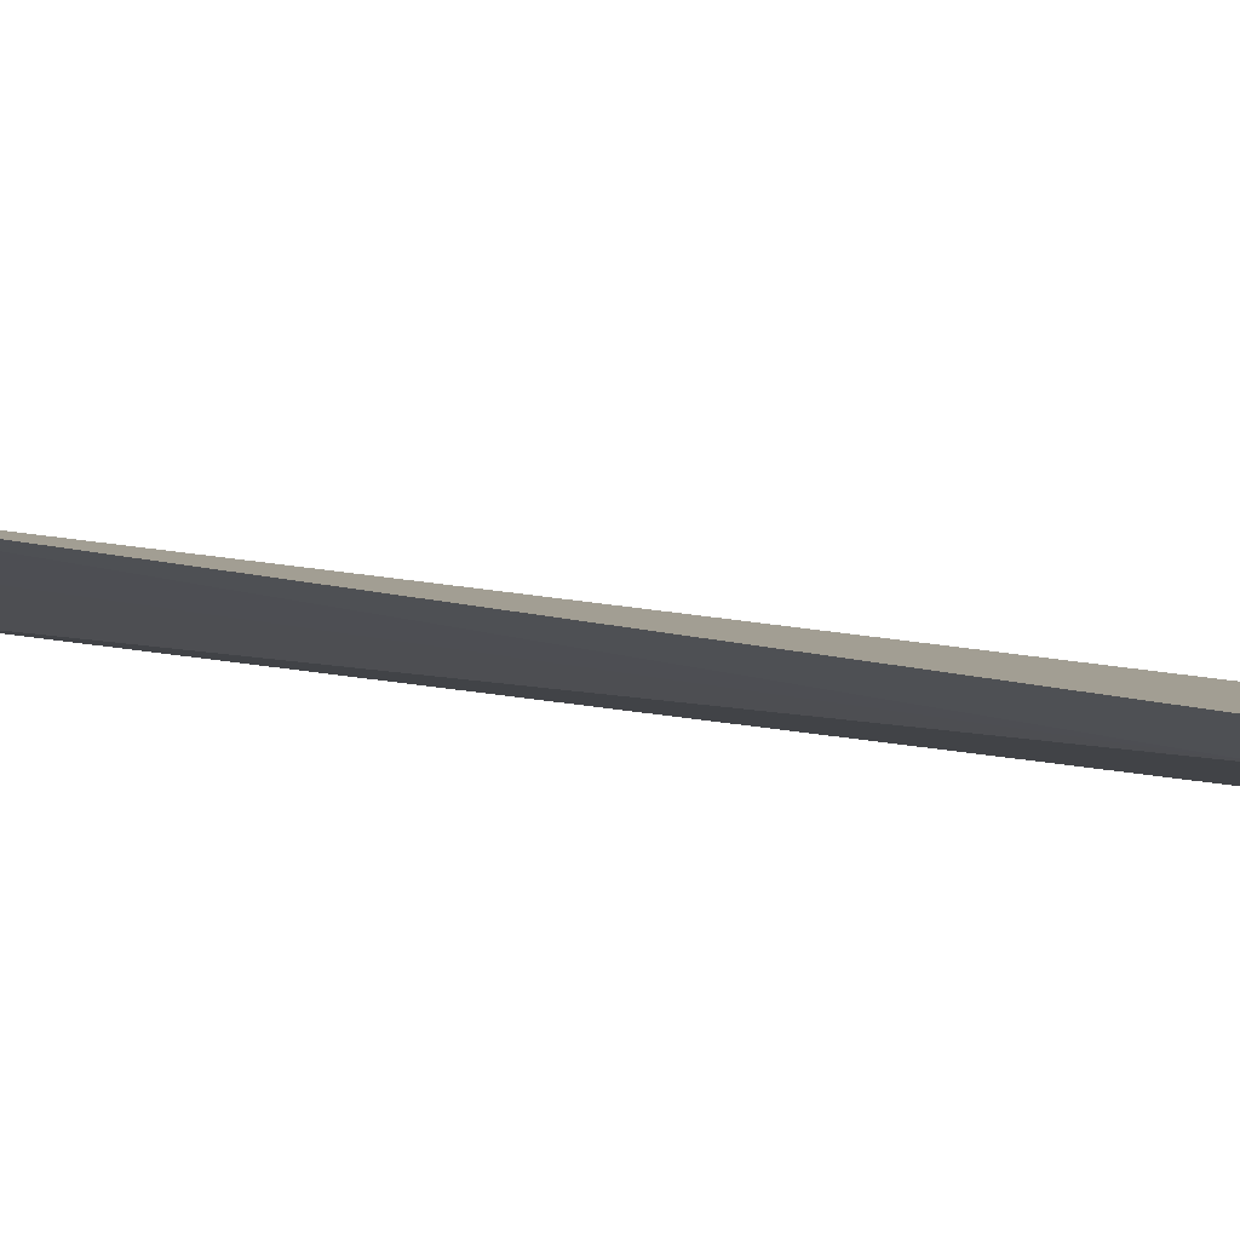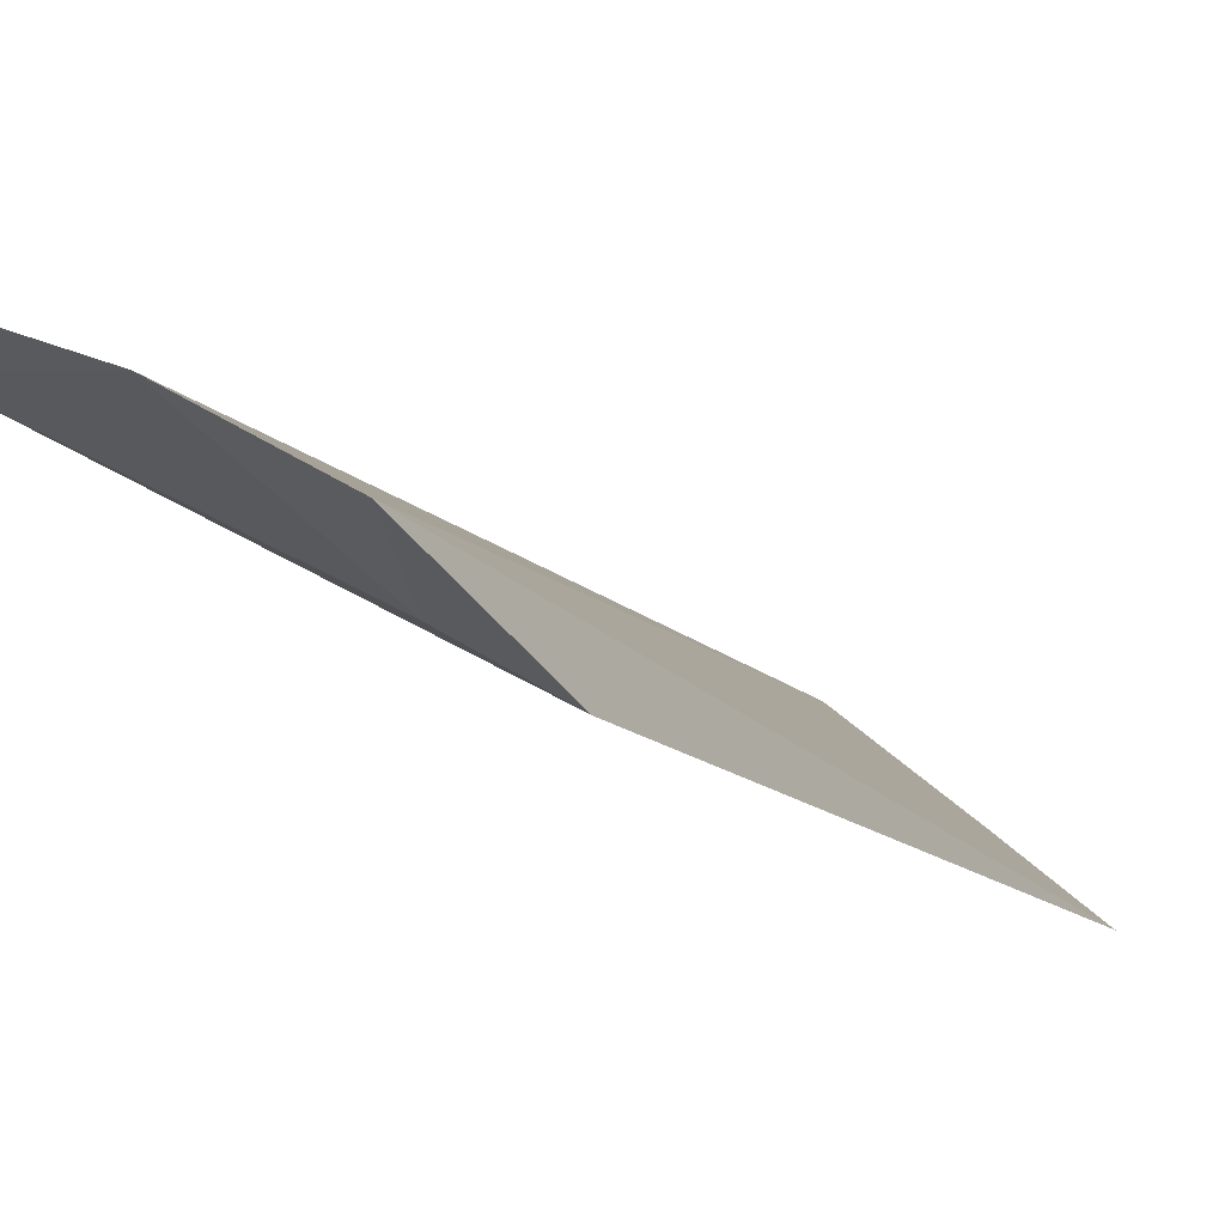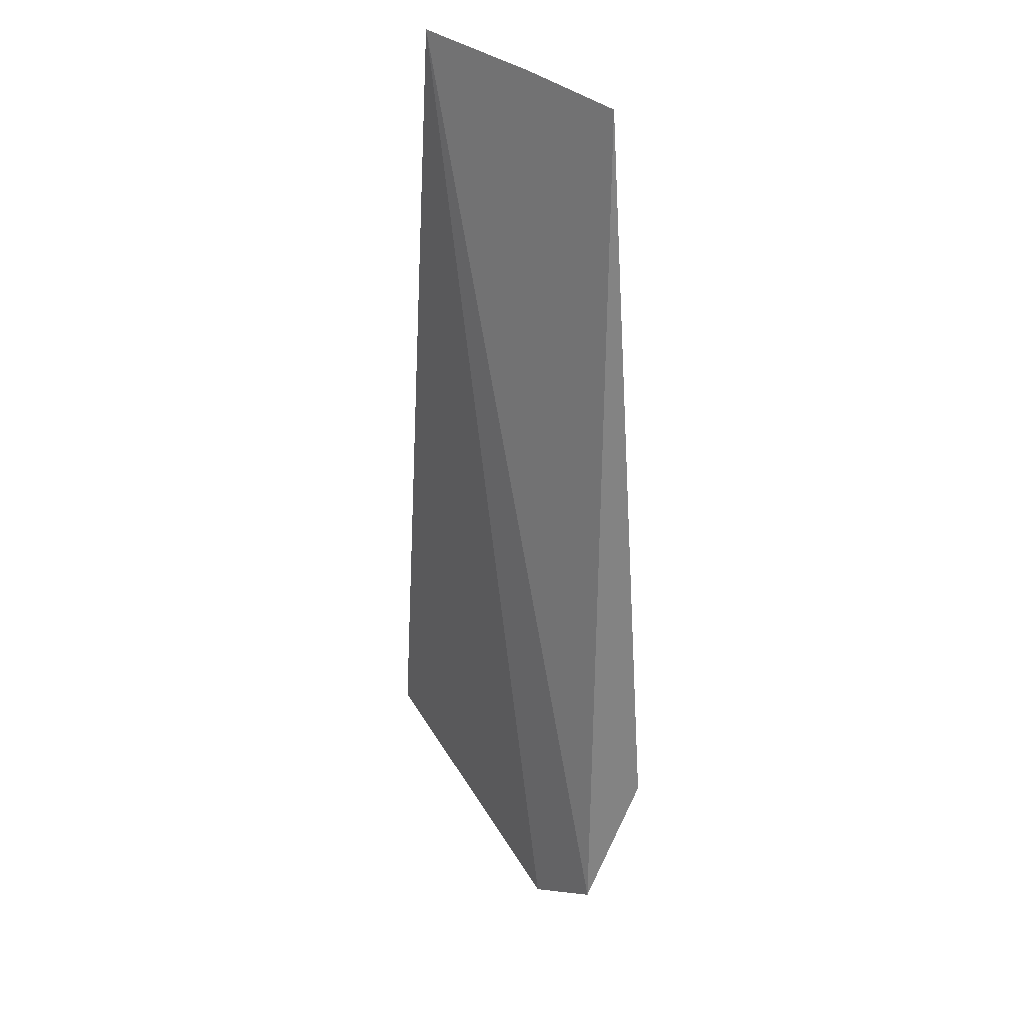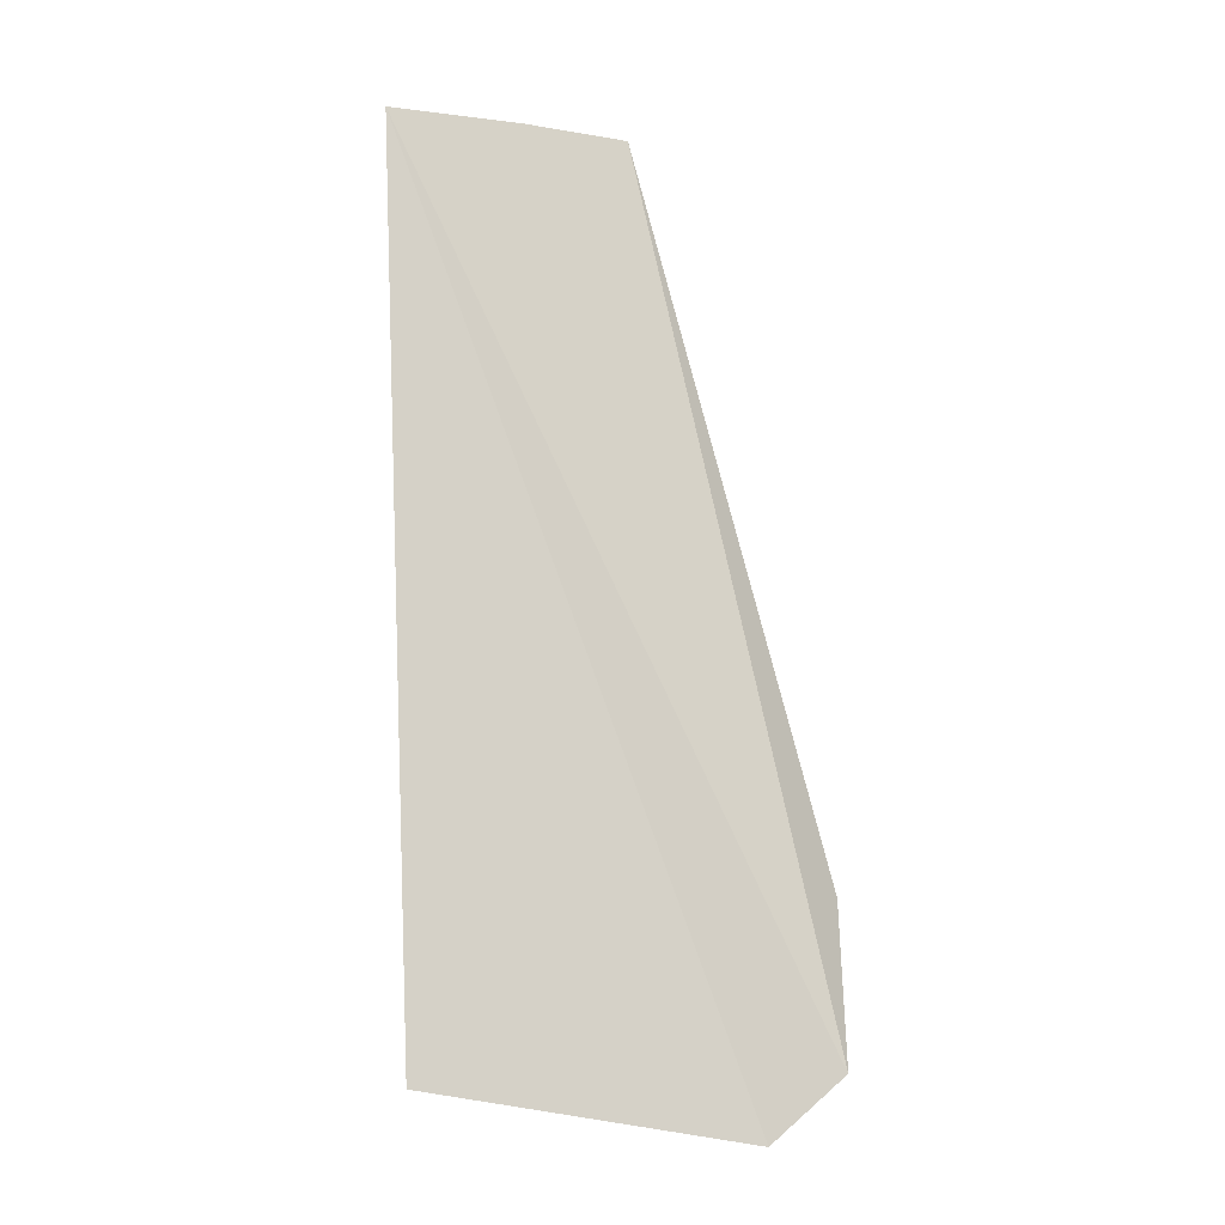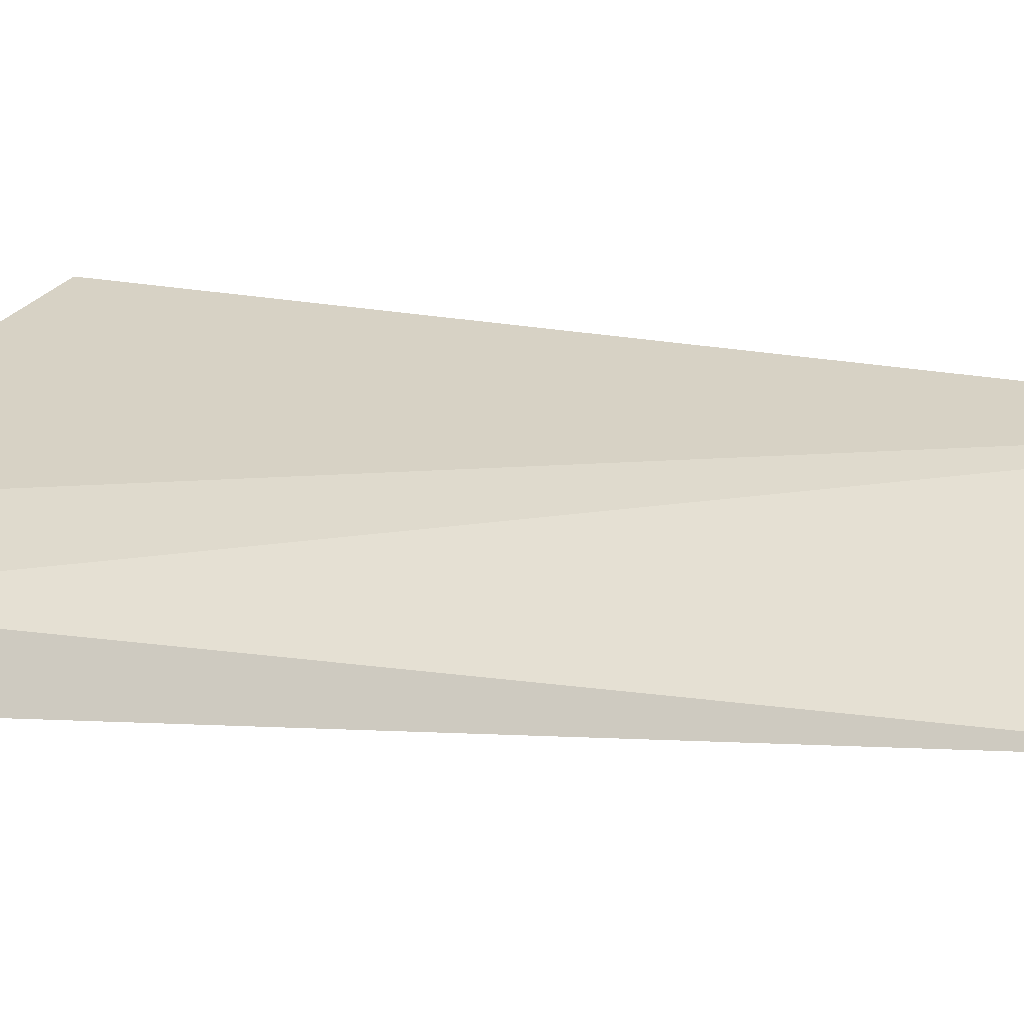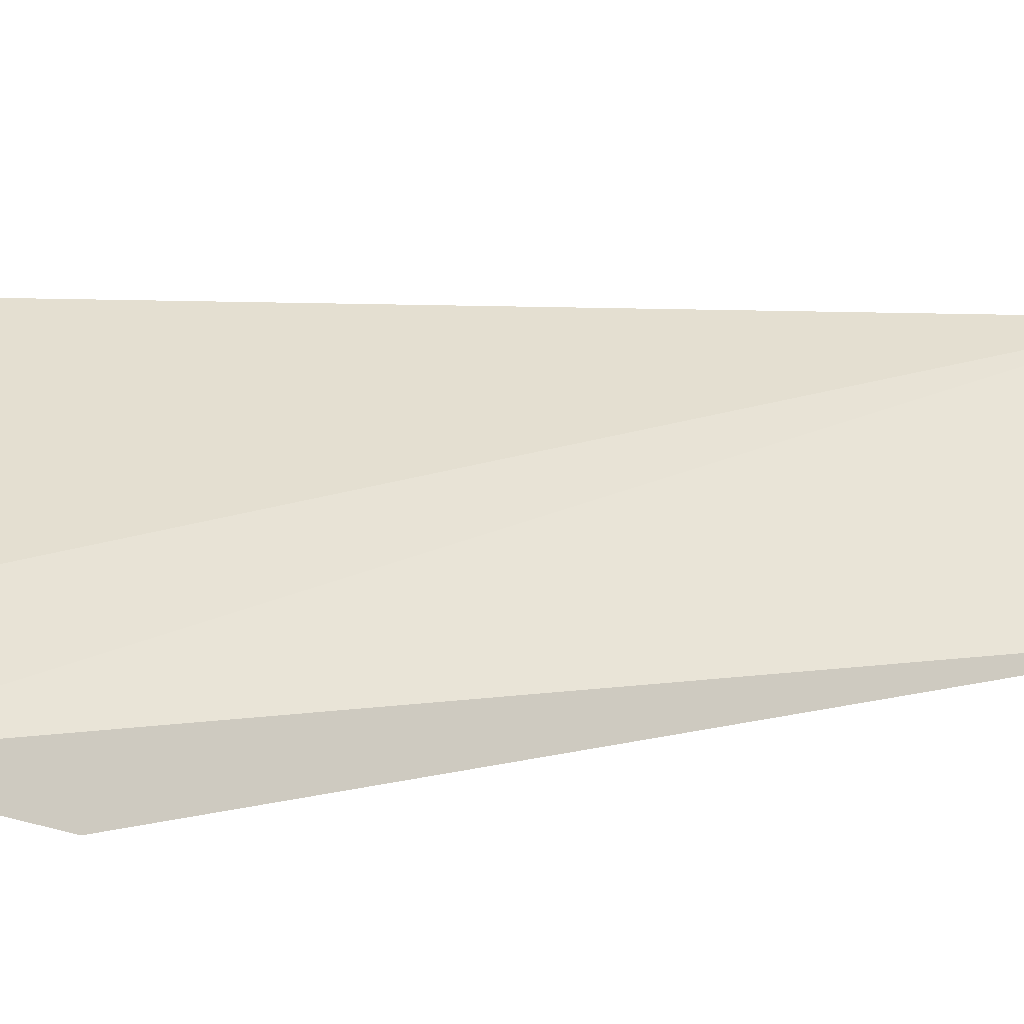
<metadata>
{"format":"obj","ext":"obj","renderer":"f3d","projection":"perspective","resolution":1024,"background":"white","views":[{"elev":25.3,"azim":-61.4,"up":"+Z"},{"elev":-12.2,"azim":37.3,"up":"+Z"},{"elev":39.9,"azim":80.7,"up":"+Y"},{"elev":-5.8,"azim":13.5,"up":"+Y"},{"elev":7.5,"azim":119.6,"up":"+Z"},{"elev":14.5,"azim":79.4,"up":"+Z"}]}
</metadata>
<code>
v -0.02786 -0.3916 -0.03938
v -0.0223 -0.3864 -0.04334
v -0.05725 -0.3105 -0.034
v -0.0499 -0.3107 -0.03973
v -0.048 -0.3821 -0.03388
v -0.04782 -0.3103 -0.04134
v -0.02718 -0.378 -0.04526
v -0.05312 -0.3869 -0.02914
v -0.04048 -0.3105 -0.04708
v -0.02368 -0.3732 -0.04816
f 1 2 3
f 5 3 4
f 6 3 2
f 6 4 3
f 7 2 1
f 7 1 5
f 8 5 1
f 8 1 3
f 8 3 5
f 9 5 4
f 9 4 6
f 9 6 2
f 10 7 5
f 10 5 9
f 10 9 2
f 10 2 7

</code>
